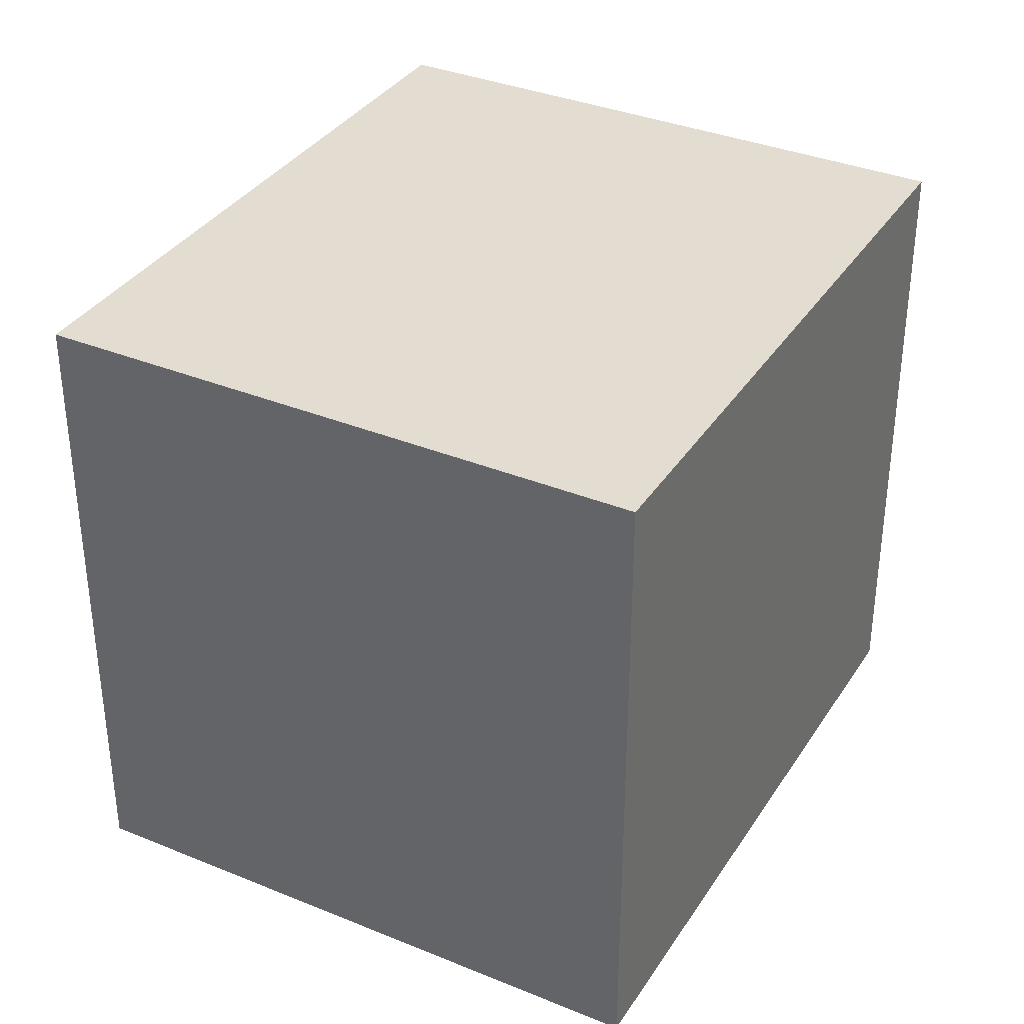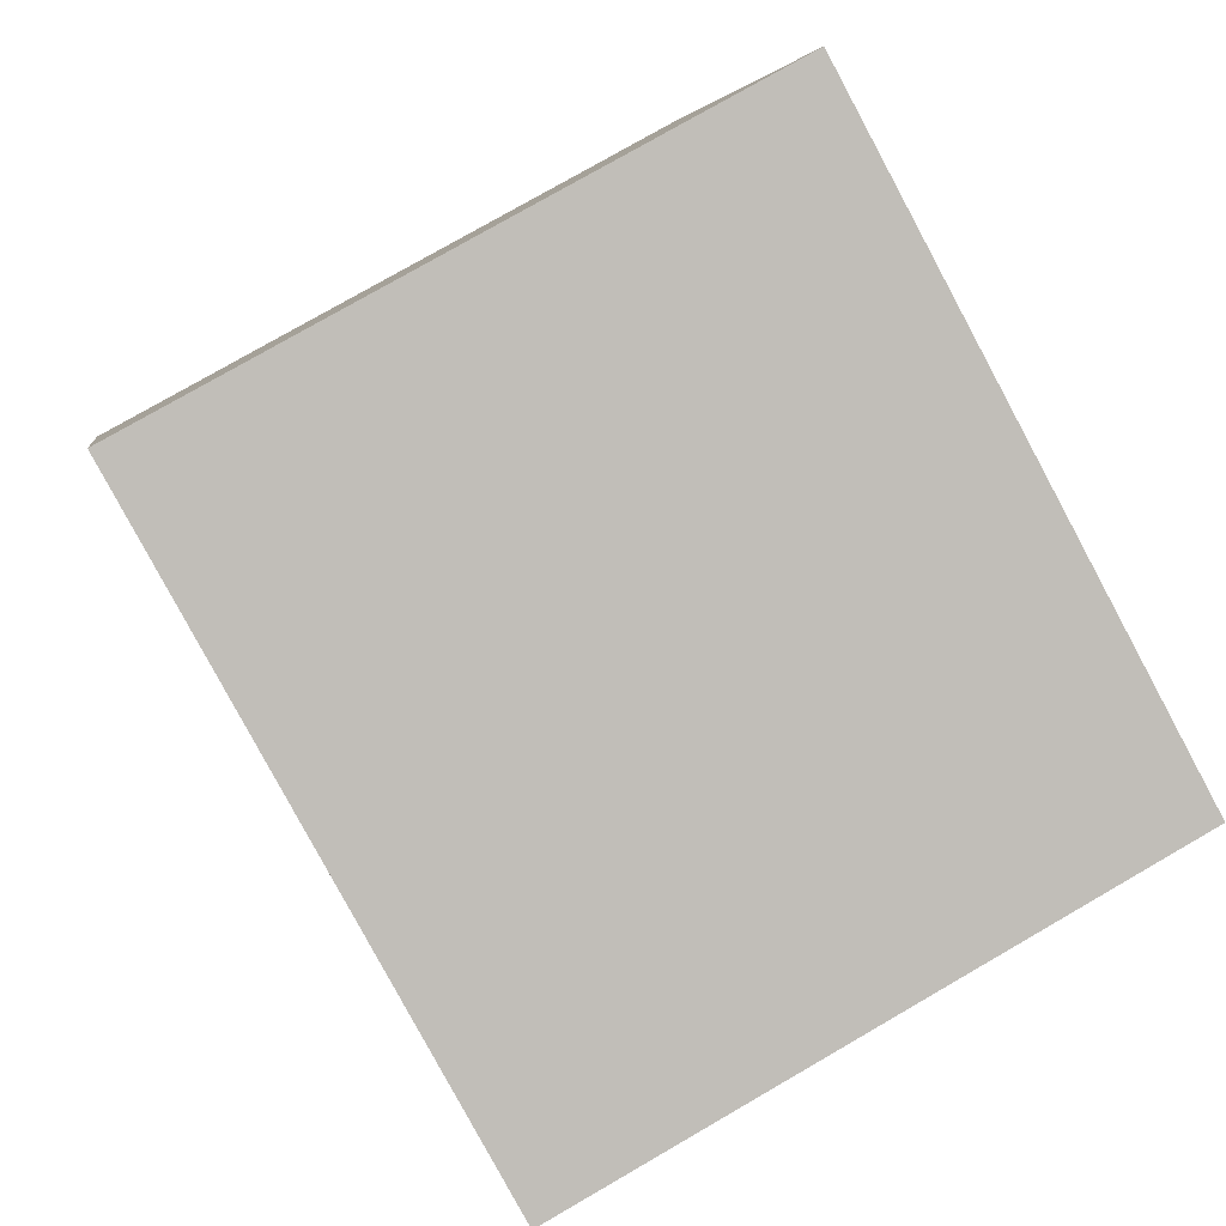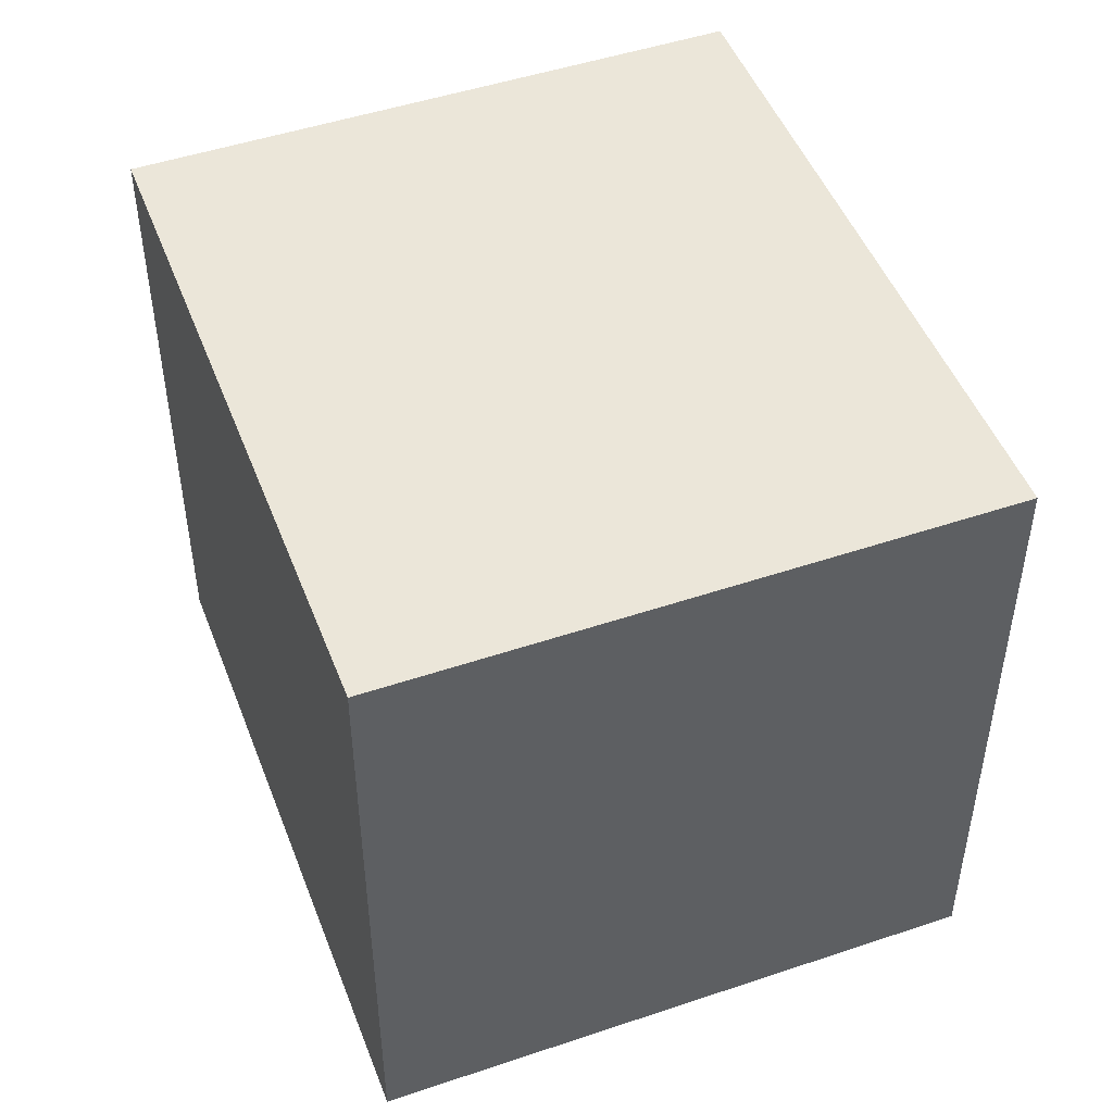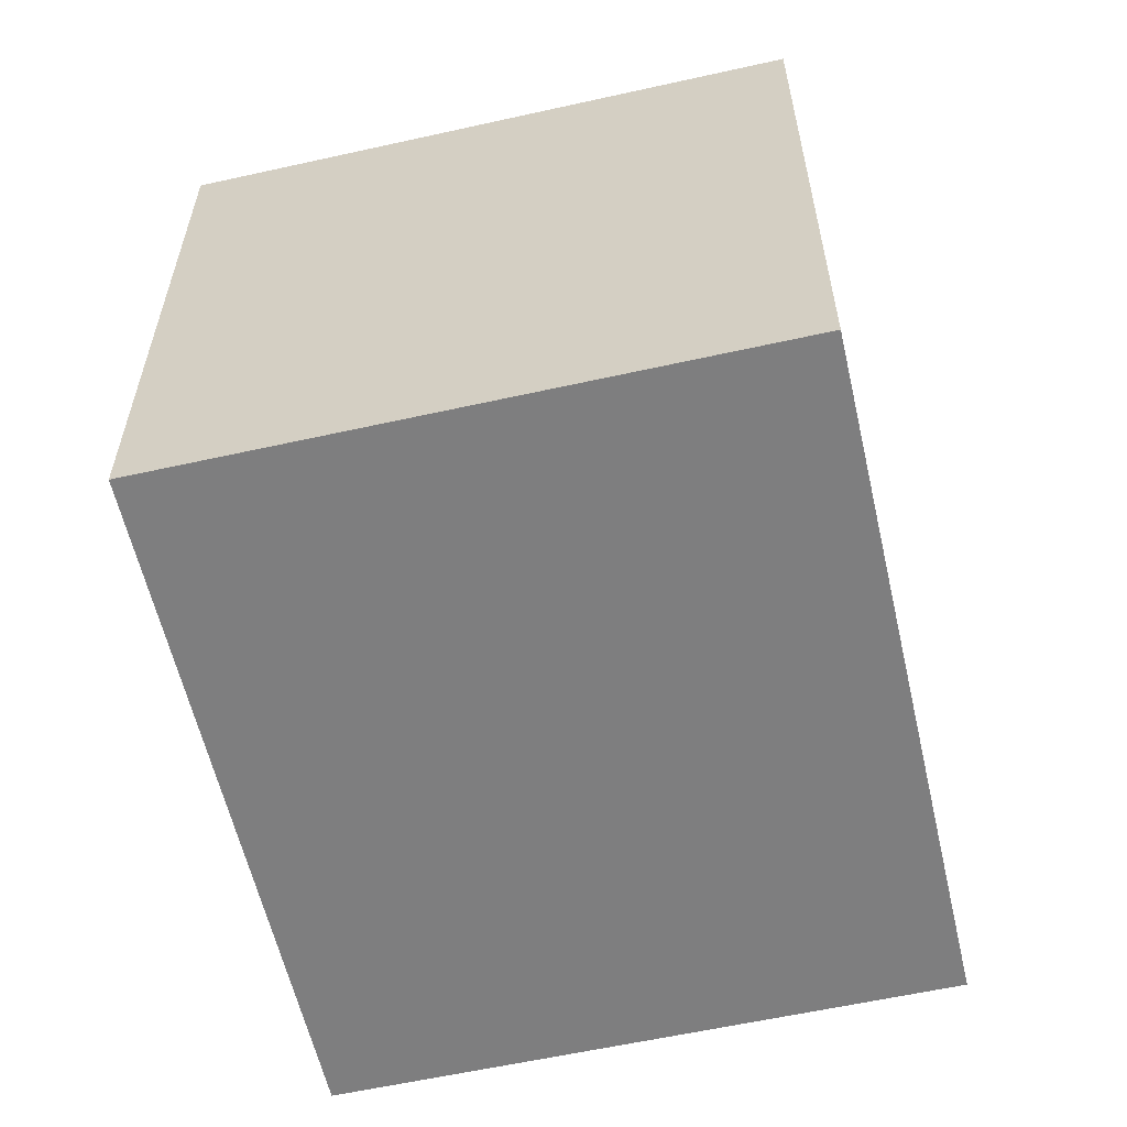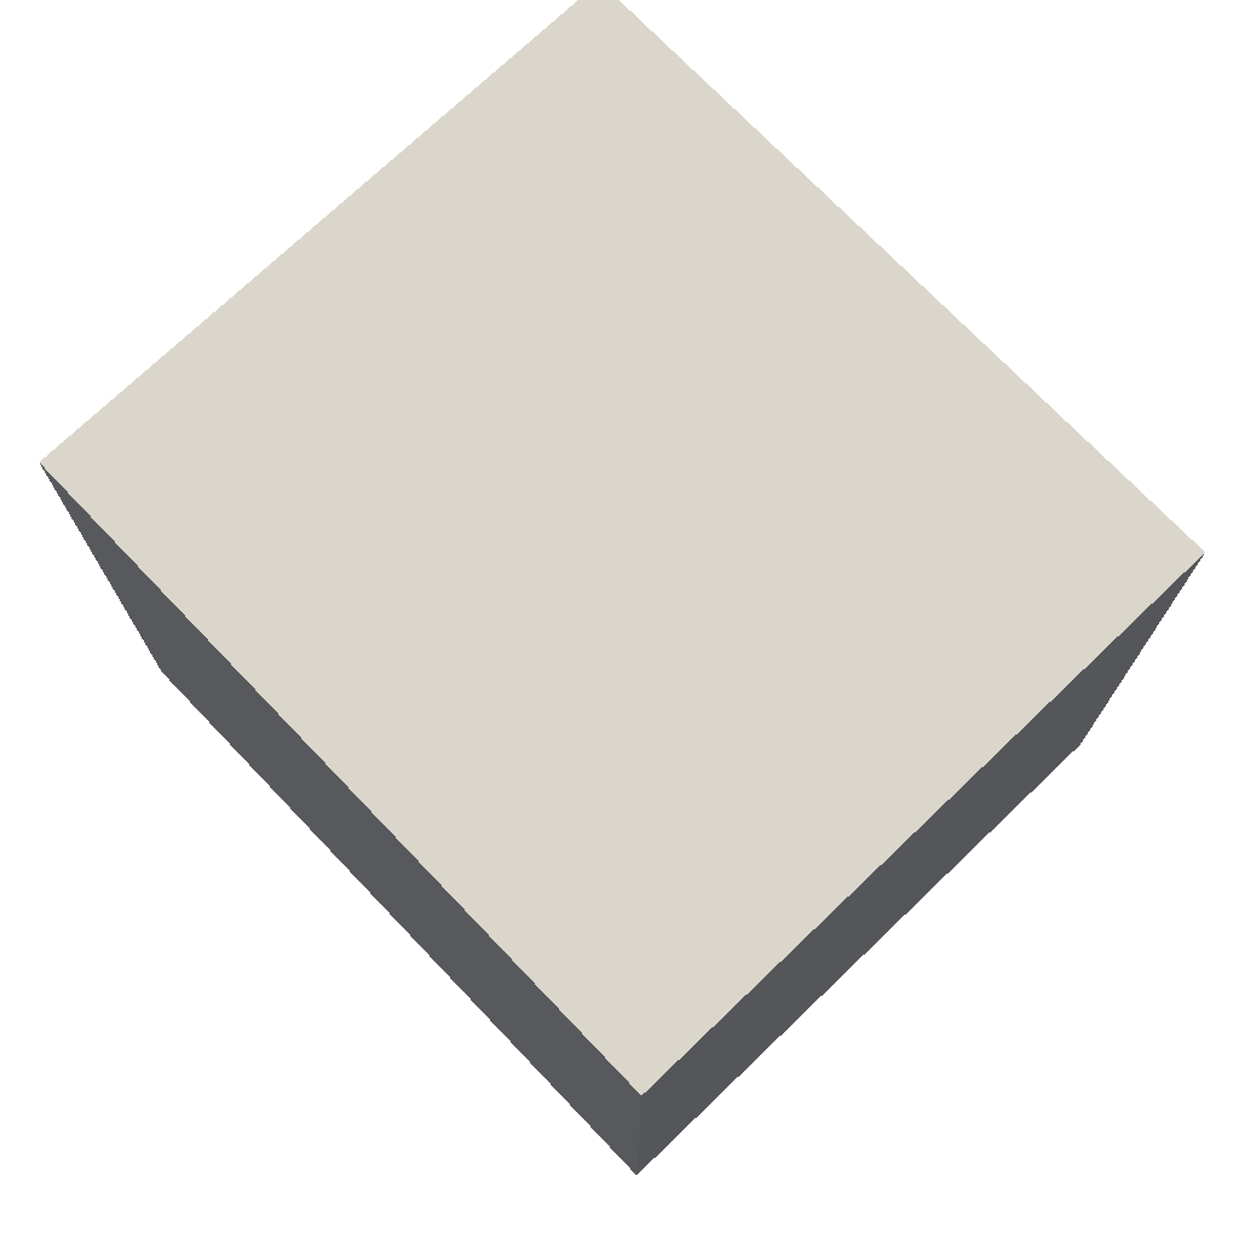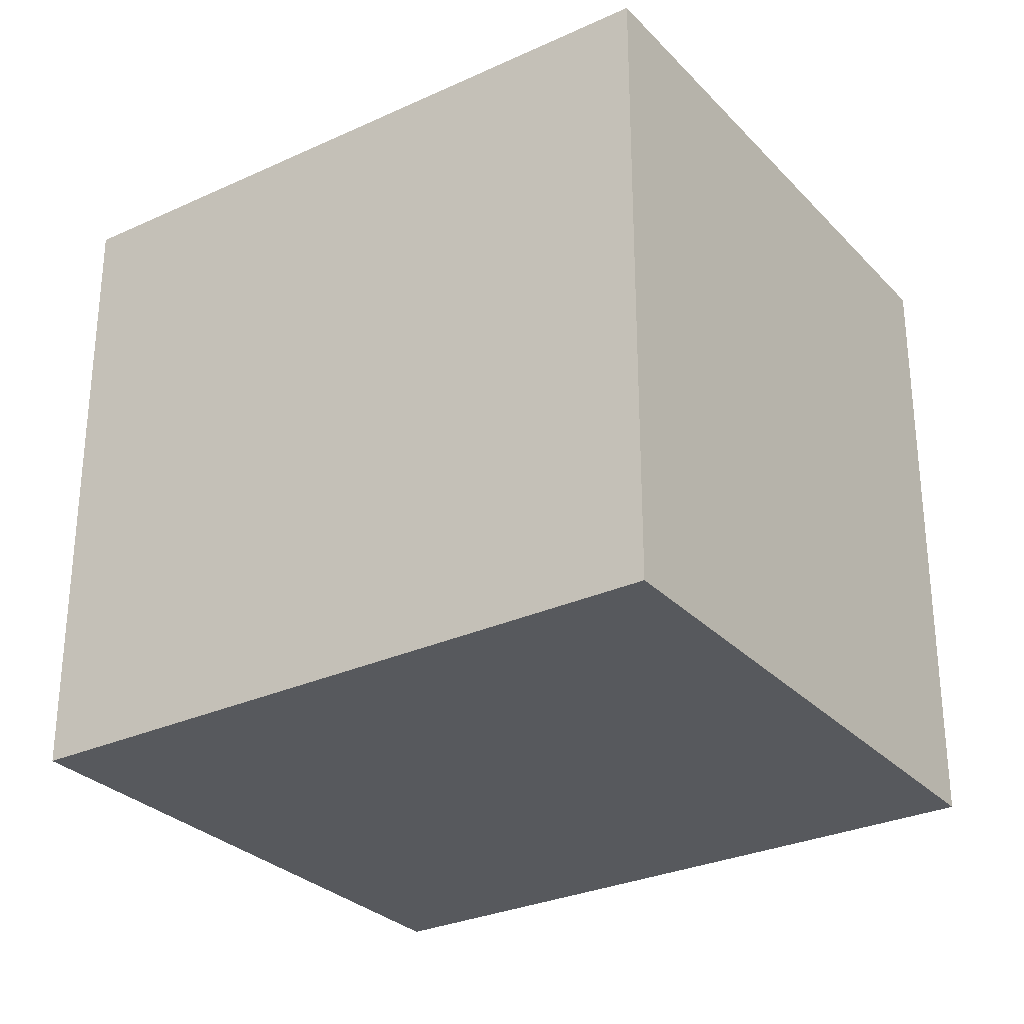
<metadata>
{"format":"obj","ext":"obj","renderer":"f3d","projection":"perspective","resolution":1024,"background":"white","views":[{"elev":35.3,"azim":-42.8,"up":"+Y"},{"elev":77.9,"azim":60.0,"up":"+Z"},{"elev":48.5,"azim":88.1,"up":"+Y"},{"elev":-59.5,"azim":-58.4,"up":"+Y"},{"elev":73.8,"azim":-115.0,"up":"+Y"},{"elev":-29.3,"azim":52.9,"up":"+Y"}]}
</metadata>
<code>
v  1.766 1.718 -0.597
v  0.532 1.718 1.571
v  2.298 1.718 0.973
v  0 1.718 1.052e-16
v  2.298 -5.958e-17 0.973
v  1.766 3.656e-17 -0.597
v  0 0 0
v  0.532 -9.62e-17 1.571
g defaultobject
f 1 2 3
f 2 1 4
f 5 1 3
f 1 5 6
f 6 4 1
f 4 6 7
f 7 2 4
f 2 7 8
f 8 3 2
f 3 8 5
f 8 6 5
f 6 8 7

</code>
